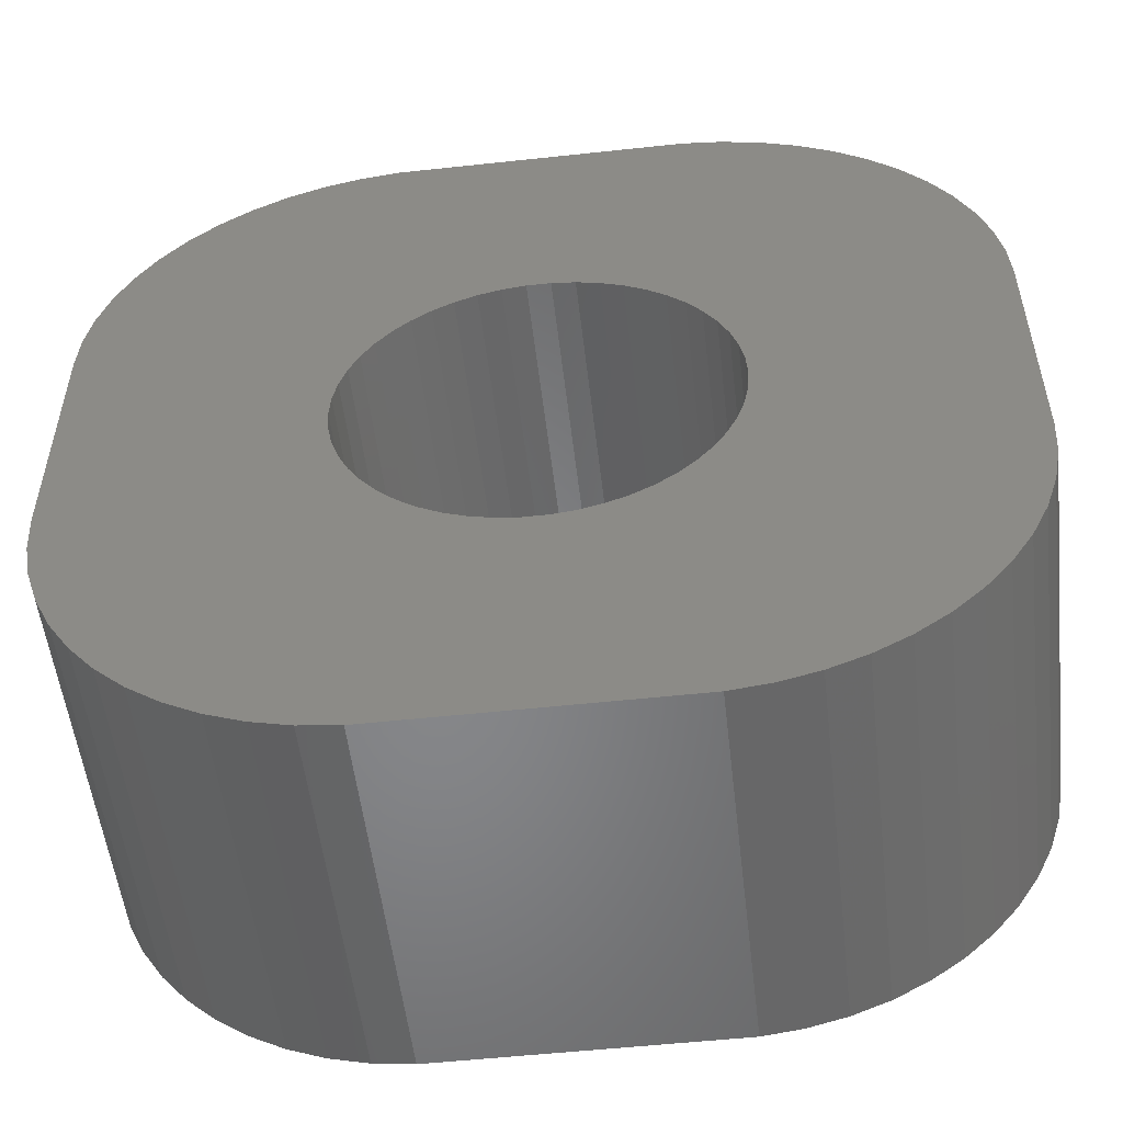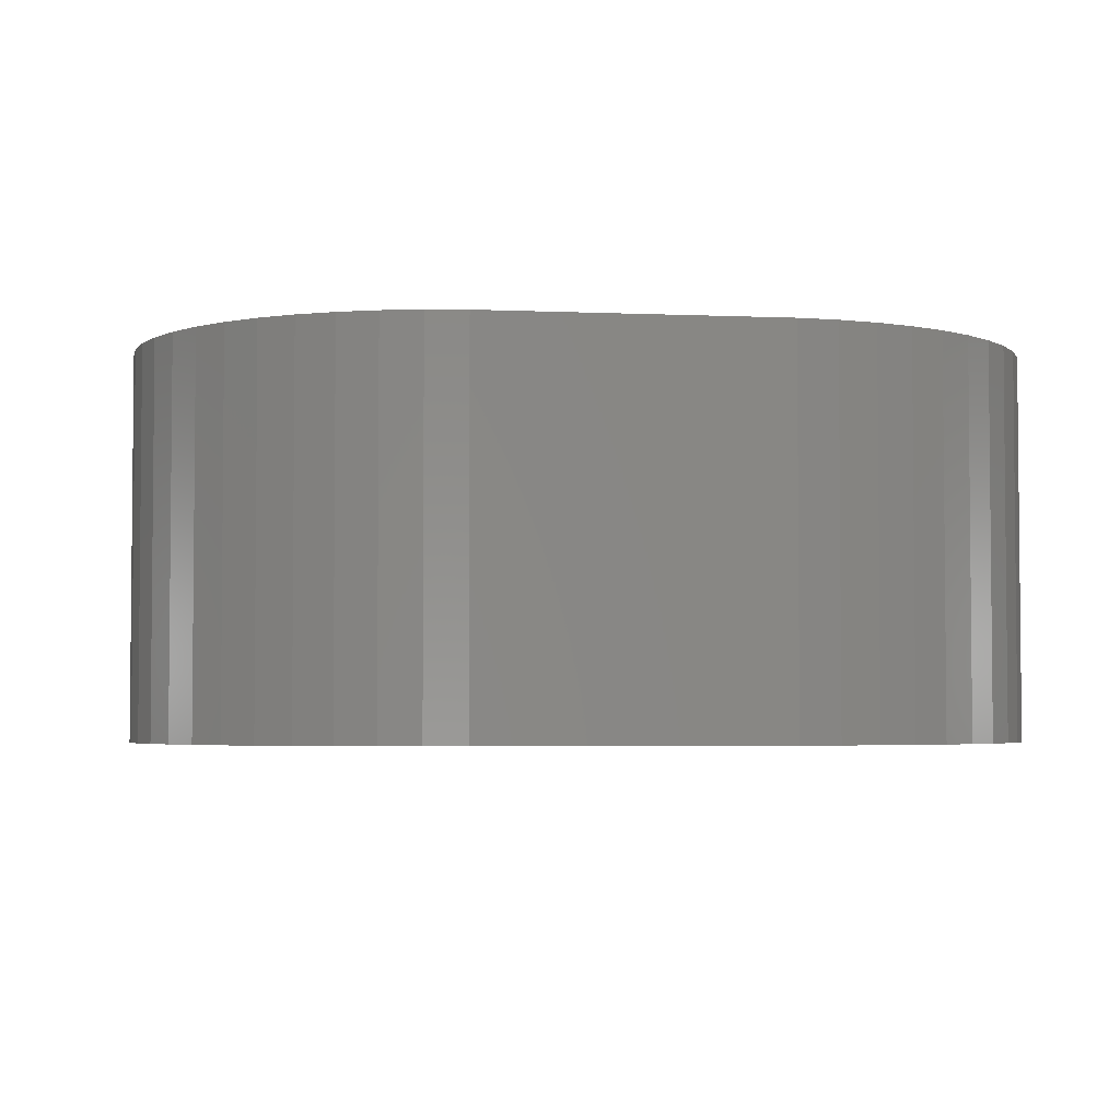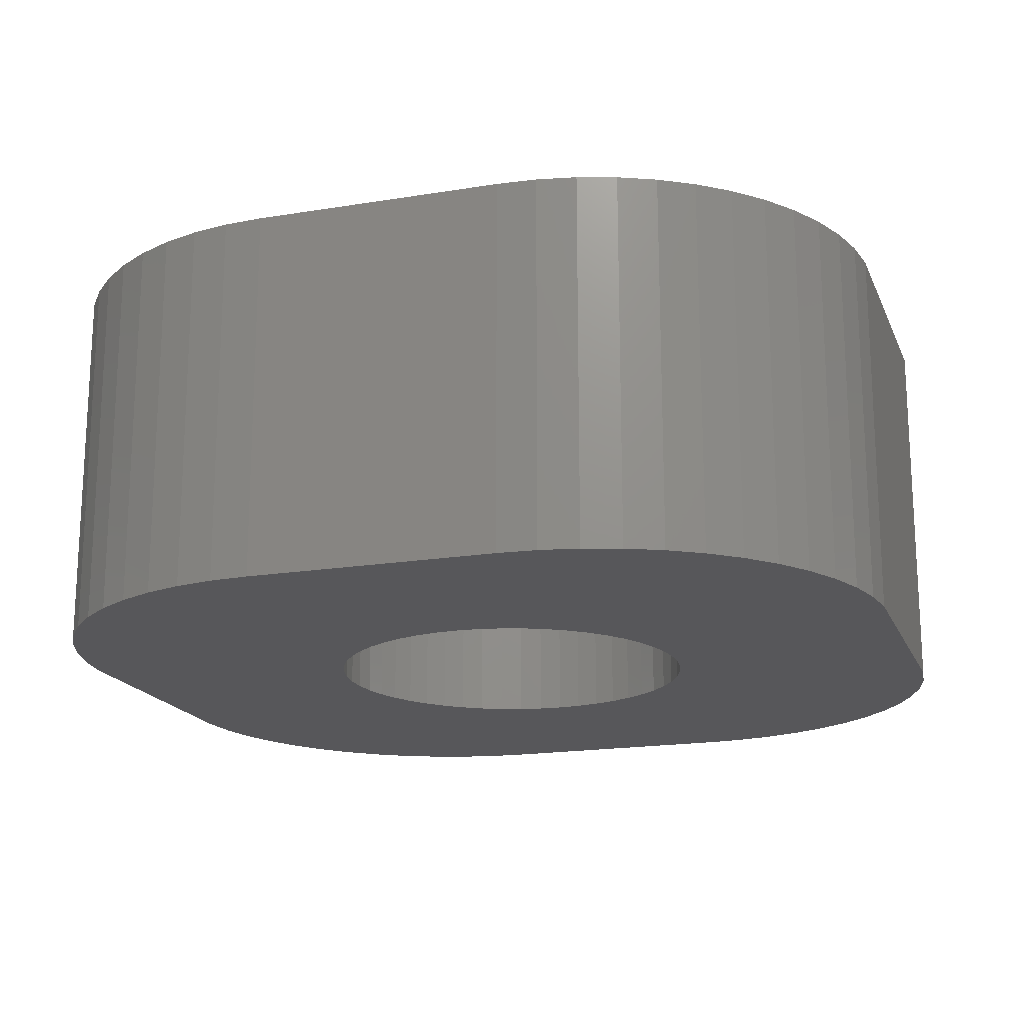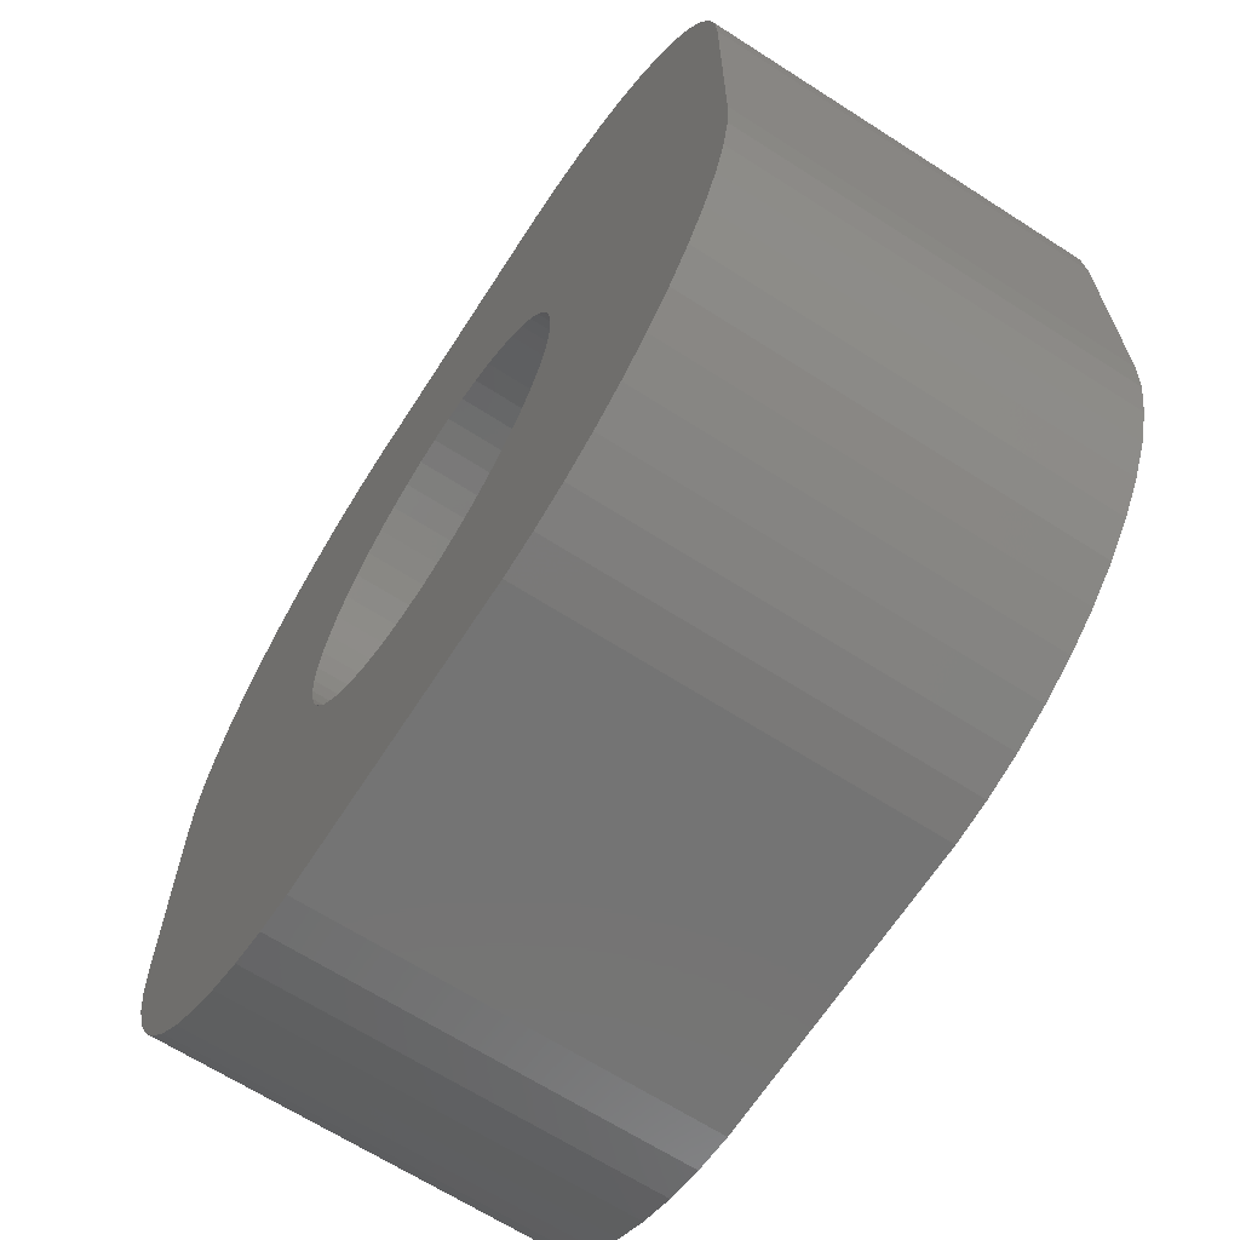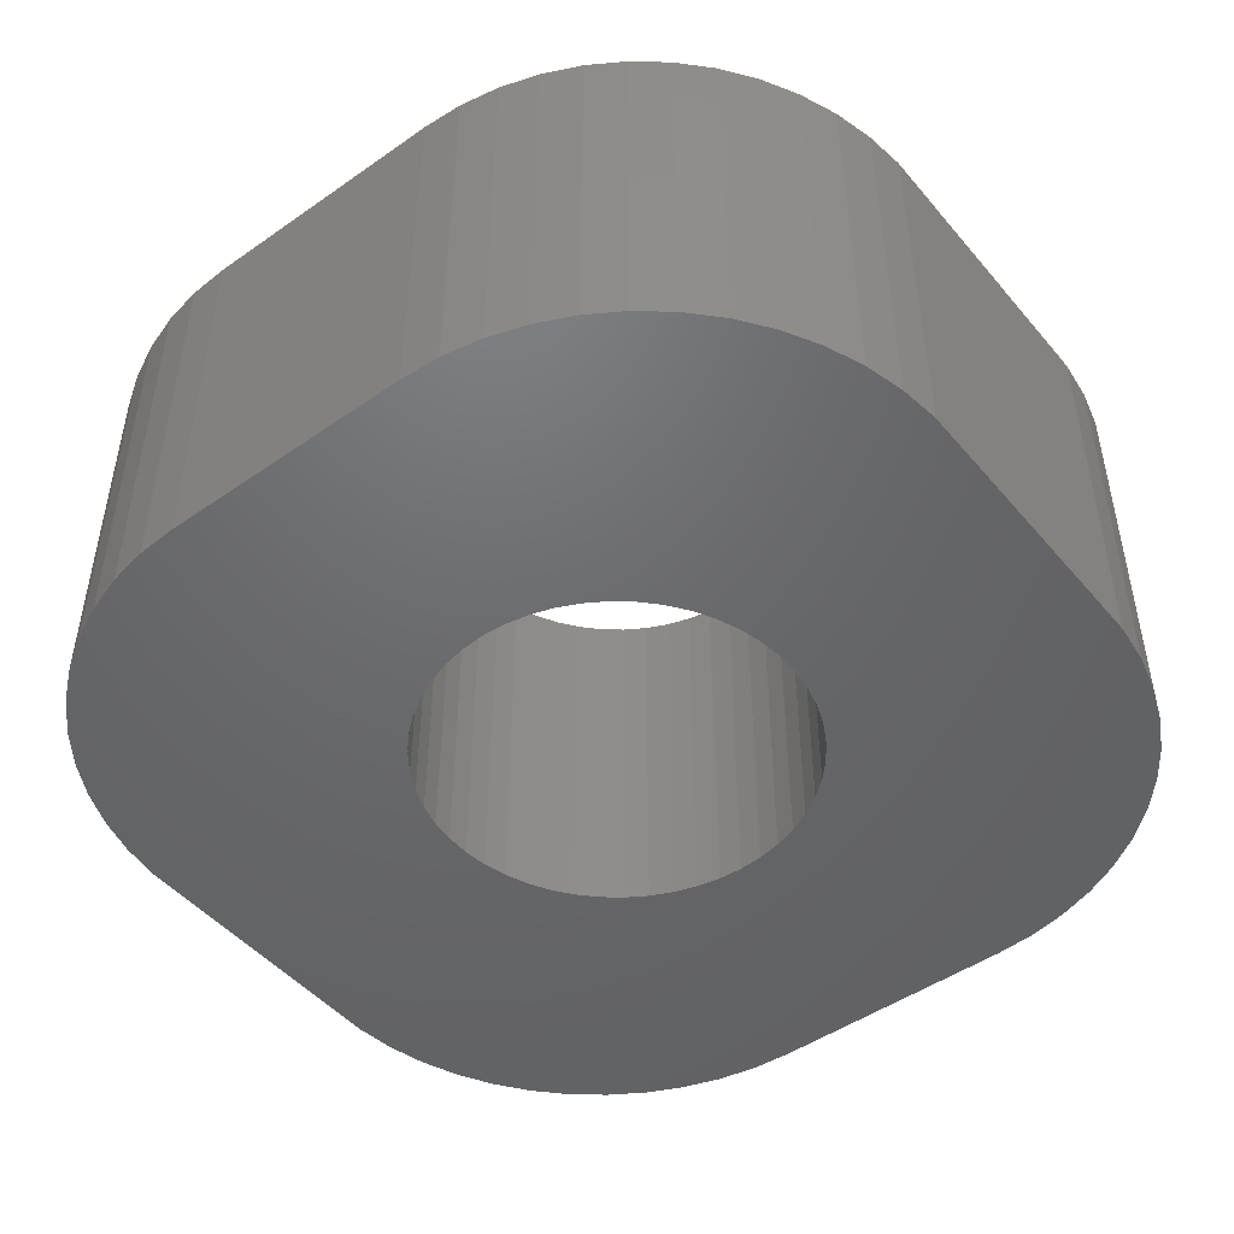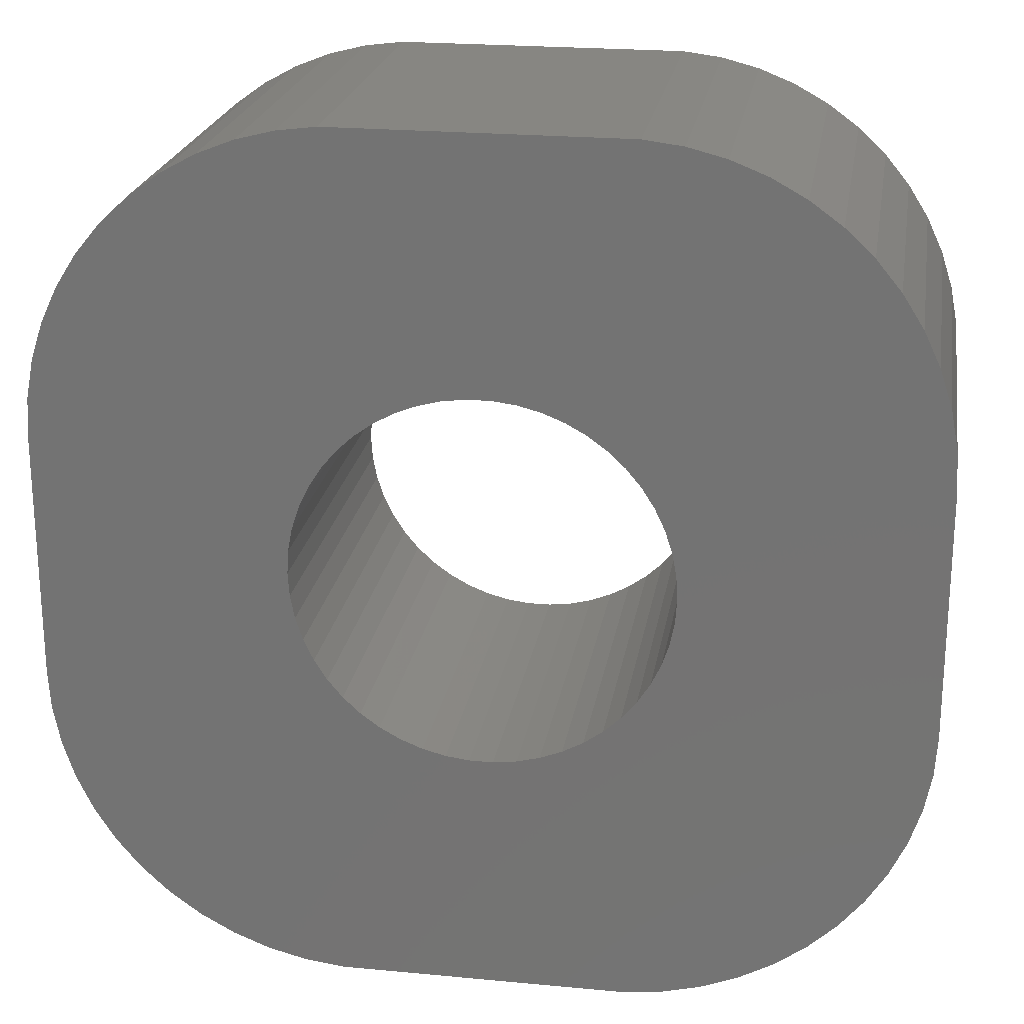
<metadata>
{"format":"stl","ext":"stl","renderer":"f3d","projection":"perspective","resolution":1024,"background":"white","views":[{"elev":-53.4,"azim":-173.4,"up":"+Y"},{"elev":-3.6,"azim":171.4,"up":"+Z"},{"elev":-18.0,"azim":-72.2,"up":"+Z"},{"elev":-66.2,"azim":-122.8,"up":"+Y"},{"elev":-47.9,"azim":128.1,"up":"+Z"},{"elev":22.4,"azim":-170.7,"up":"+Y"}]}
</metadata>
<code>
# stl→obj: 204 verts, 408 faces
v -3.5 -1 0
v -3.5 1 3
v -3.5 1 0
v -3.5 -1 3
v -3.48 1.313 3
v -3.48 1.313 0
v -3.48 -1.313 0
v -3.48 -1.313 3
v 1.395 0.5522 3
v 3.5 1 3
v 3.48 1.313 3
v 1.5 0 3
v 3.5 -1 3
v 1.314 0.7226 3
v 3.421 1.622 3
v 1.488 -0.188 3
v 3.324 1.92 3
v 1.453 -0.373 3
v 1.214 0.8817 3
v 3.191 2.204 3
v 1.395 -0.5522 3
v 3.023 2.469 3
v 3.48 -1.313 3
v 1.093 1.027 3
v 2.822 2.711 3
v 1.314 -0.7226 3
v 2.594 2.926 3
v 3.421 -1.622 3
v 0.9561 1.156 3
v 2.34 3.111 3
v 3.324 -1.92 3
v 2.064 3.262 3
v 1.214 -0.8817 3
v 0.8037 1.266 3
v 1.773 3.378 3
v 3.191 -2.204 3
v 3.023 -2.469 3
v 1.488 0.188 3
v 1.468 3.456 3
v 1.453 0.373 3
v 0.6387 1.357 3
v 1.157 3.495 3
v 0.4635 1.427 3
v 0.2811 1.473 3
v 0.09418 1.497 3
v -0.09418 1.497 3
v -1.157 3.495 3
v -0.2811 1.473 3
v -0.4635 1.427 3
v -0.6387 1.357 3
v -1.468 3.456 3
v -0.8037 1.266 3
v -1.773 3.378 3
v -2.064 3.262 3
v -0.9561 1.156 3
v -2.34 3.111 3
v -2.594 2.926 3
v -1.093 1.027 3
v -2.822 2.711 3
v -3.023 2.469 3
v -1.214 0.8817 3
v 1.093 -1.027 3
v 2.822 -2.711 3
v 2.594 -2.926 3
v 0.9561 -1.156 3
v 2.34 -3.111 3
v 2.064 -3.262 3
v 0.8037 -1.266 3
v 1.773 -3.378 3
v 1.468 -3.456 3
v 0.6387 -1.357 3
v 1.157 -3.495 3
v 0.4635 -1.427 3
v 0.2811 -1.473 3
v 0.09418 -1.497 3
v -0.09418 -1.497 3
v -1.157 -3.495 3
v -0.2811 -1.473 3
v -0.4635 -1.427 3
v -0.6387 -1.357 3
v -1.468 -3.456 3
v -0.8037 -1.266 3
v -2.064 -3.262 3
v -0.9561 -1.156 3
v -2.594 -2.926 3
v -1.093 -1.027 3
v -3.023 -2.469 3
v -1.214 -0.8817 3
v -3.324 -1.92 3
v -1.314 -0.7226 3
v -1.395 -0.5522 3
v -1.453 -0.373 3
v -1.488 -0.188 3
v -1.5 0 3
v -3.191 2.204 3
v -3.324 1.92 3
v -1.314 0.7226 3
v -1.773 -3.378 3
v -3.421 1.622 3
v -2.34 -3.111 3
v -1.395 0.5522 3
v -2.822 -2.711 3
v -1.453 0.373 3
v -1.488 0.188 3
v -3.191 -2.204 3
v -3.421 -1.622 3
v 1.773 -3.378 0
v 2.064 -3.262 0
v 3.421 -1.622 0
v 3.324 -1.92 0
v -2.064 -3.262 0
v -1.773 -3.378 0
v 1.468 -3.456 0
v 3.5 1 0
v 3.5 -1 0
v 1.157 3.495 0
v -1.157 3.495 0
v -3.023 -2.469 0
v -3.191 -2.204 0
v -1.157 -3.495 0
v 1.157 -3.495 0
v -2.34 -3.111 0
v 3.023 -2.469 0
v 2.822 -2.711 0
v 3.191 -2.204 0
v -3.324 1.92 0
v -3.191 2.204 0
v -1.468 3.456 0
v -1.773 3.378 0
v -2.594 2.926 0
v -2.822 2.711 0
v 3.191 2.204 0
v 3.324 1.92 0
v 2.822 2.711 0
v 2.594 2.926 0
v -3.324 -1.92 0
v -3.421 -1.622 0
v -1.468 -3.456 0
v -2.822 -2.711 0
v -2.594 -2.926 0
v 1.395 -0.5522 0
v 3.48 -1.313 0
v 1.5 0 0
v 1.314 -0.7226 0
v 1.488 0.188 0
v 1.453 0.373 0
v 1.214 -0.8817 0
v 1.395 0.5522 0
v 3.48 1.313 0
v 1.093 -1.027 0
v 1.314 0.7226 0
v 2.594 -2.926 0
v 3.421 1.622 0
v 0.9561 -1.156 0
v 2.34 -3.111 0
v 1.214 0.8817 0
v 0.8037 -1.266 0
v 3.023 2.469 0
v 1.488 -0.188 0
v 1.453 -0.373 0
v 0.6387 -1.357 0
v 0.4635 -1.427 0
v 0.2811 -1.473 0
v 0.09418 -1.497 0
v -0.09418 -1.497 0
v -0.2811 -1.473 0
v -0.4635 -1.427 0
v -0.6387 -1.357 0
v -0.8037 -1.266 0
v -0.9561 -1.156 0
v -1.093 -1.027 0
v -1.214 -0.8817 0
v 1.093 1.027 0
v 0.9561 1.156 0
v 2.34 3.111 0
v 2.064 3.262 0
v 0.8037 1.266 0
v 1.773 3.378 0
v 1.468 3.456 0
v 0.6387 1.357 0
v 0.4635 1.427 0
v 0.2811 1.473 0
v 0.09418 1.497 0
v -0.09418 1.497 0
v -0.2811 1.473 0
v -0.4635 1.427 0
v -0.6387 1.357 0
v -0.8037 1.266 0
v -2.064 3.262 0
v -0.9561 1.156 0
v -1.093 1.027 0
v -3.023 2.469 0
v -1.214 0.8817 0
v -1.314 0.7226 0
v -1.395 0.5522 0
v -1.453 0.373 0
v -1.488 0.188 0
v -1.5 0 0
v -1.314 -0.7226 0
v -2.34 3.111 0
v -1.395 -0.5522 0
v -1.453 -0.373 0
v -1.488 -0.188 0
v -3.421 1.622 0
f 1 2 3
f 2 1 4
f 3 5 6
f 5 3 2
f 7 4 1
f 4 7 8
f 9 10 11
f 10 12 13
f 14 11 15
f 16 13 12
f 14 15 17
f 18 13 16
f 19 17 20
f 21 13 18
f 19 20 22
f 13 21 23
f 24 22 25
f 26 23 21
f 24 25 27
f 23 26 28
f 29 27 30
f 28 26 31
f 29 30 32
f 33 31 26
f 34 32 35
f 31 33 36
f 36 33 37
f 10 38 12
f 34 35 39
f 10 40 38
f 10 9 40
f 11 14 9
f 17 19 14
f 41 39 42
f 22 24 19
f 27 29 24
f 32 34 29
f 39 41 34
f 42 43 41
f 42 44 43
f 42 45 44
f 42 46 45
f 47 46 42
f 46 47 48
f 48 47 49
f 49 47 50
f 51 50 47
f 50 51 52
f 53 52 51
f 54 52 53
f 52 54 55
f 56 55 54
f 57 55 56
f 55 57 58
f 59 58 57
f 60 58 59
f 58 60 61
f 62 37 33
f 37 62 63
f 63 62 64
f 65 64 62
f 64 65 66
f 66 65 67
f 68 67 65
f 67 68 69
f 69 68 70
f 71 70 68
f 70 71 72
f 73 72 71
f 74 72 73
f 75 72 74
f 76 72 75
f 77 76 78
f 77 78 79
f 77 79 80
f 81 80 82
f 83 82 84
f 85 84 86
f 76 77 72
f 87 86 88
f 89 88 90
f 8 90 91
f 4 91 92
f 80 81 77
f 4 92 93
f 4 93 94
f 95 61 60
f 4 94 2
f 96 61 95
f 91 4 8
f 61 96 97
f 82 98 81
f 99 97 96
f 82 83 98
f 5 97 99
f 84 100 83
f 97 5 101
f 84 85 100
f 2 101 5
f 86 102 85
f 101 2 103
f 86 87 102
f 103 2 104
f 88 105 87
f 104 2 94
f 88 89 105
f 90 106 89
f 90 8 106
f 107 67 69
f 67 107 108
f 31 109 28
f 109 31 110
f 111 98 83
f 98 111 112
f 113 69 70
f 69 113 107
f 13 114 10
f 114 13 115
f 116 47 42
f 47 116 117
f 118 105 119
f 105 118 87
f 120 72 77
f 72 120 121
f 122 83 100
f 83 122 111
f 63 123 37
f 123 63 124
f 36 110 31
f 110 36 125
f 126 95 127
f 95 126 96
f 128 53 51
f 53 128 129
f 130 59 57
f 59 130 131
f 17 132 20
f 132 17 133
f 134 27 25
f 27 134 135
f 117 51 47
f 51 117 128
f 136 106 137
f 106 136 89
f 121 70 72
f 70 121 113
f 138 77 81
f 77 138 120
f 139 85 102
f 85 139 140
f 119 89 136
f 89 119 105
f 141 115 142
f 115 143 114
f 144 142 109
f 145 114 143
f 144 109 110
f 146 114 145
f 147 110 125
f 148 114 146
f 147 125 123
f 114 148 149
f 150 123 124
f 151 149 148
f 150 124 152
f 149 151 153
f 154 152 155
f 153 151 133
f 154 155 108
f 156 133 151
f 157 108 107
f 133 156 132
f 132 156 158
f 115 159 143
f 157 107 113
f 115 160 159
f 115 141 160
f 142 144 141
f 110 147 144
f 161 113 121
f 123 150 147
f 152 154 150
f 108 157 154
f 113 161 157
f 121 162 161
f 121 163 162
f 121 164 163
f 121 165 164
f 120 165 121
f 165 120 166
f 166 120 167
f 167 120 168
f 138 168 120
f 168 138 169
f 112 169 138
f 111 169 112
f 169 111 170
f 122 170 111
f 140 170 122
f 170 140 171
f 139 171 140
f 118 171 139
f 171 118 172
f 173 158 156
f 158 173 134
f 134 173 135
f 174 135 173
f 135 174 175
f 175 174 176
f 177 176 174
f 176 177 178
f 178 177 179
f 180 179 177
f 179 180 116
f 181 116 180
f 182 116 181
f 183 116 182
f 184 116 183
f 117 184 185
f 117 185 186
f 117 186 187
f 128 187 188
f 189 188 190
f 130 190 191
f 184 117 116
f 192 191 193
f 126 193 194
f 6 194 195
f 3 195 196
f 187 128 117
f 3 196 197
f 3 197 198
f 119 172 118
f 3 198 1
f 136 172 119
f 195 3 6
f 172 136 199
f 188 129 128
f 137 199 136
f 188 189 129
f 7 199 137
f 190 200 189
f 199 7 201
f 190 130 200
f 1 201 7
f 191 131 130
f 201 1 202
f 191 192 131
f 202 1 203
f 193 127 192
f 203 1 198
f 193 126 127
f 194 204 126
f 194 6 204
f 155 64 66
f 64 155 152
f 152 63 64
f 63 152 124
f 23 115 13
f 115 23 142
f 6 99 204
f 99 6 5
f 204 96 126
f 96 204 99
f 127 60 192
f 60 127 95
f 192 59 131
f 59 192 60
f 129 54 53
f 54 129 189
f 15 133 17
f 133 15 153
f 112 81 98
f 81 112 138
f 140 100 85
f 100 140 122
f 139 87 118
f 87 139 102
f 137 8 7
f 8 137 106
f 37 125 36
f 125 37 123
f 108 66 67
f 66 108 155
f 28 142 23
f 142 28 109
f 200 57 56
f 57 200 130
f 189 56 54
f 56 189 200
f 11 153 15
f 153 11 149
f 10 149 11
f 149 10 114
f 179 42 39
f 42 179 116
f 178 39 35
f 39 178 179
f 176 35 32
f 35 176 178
f 135 30 27
f 30 135 175
f 175 32 30
f 32 175 176
f 22 134 25
f 134 22 158
f 20 158 22
f 158 20 132
f 103 195 101
f 195 103 196
f 151 19 156
f 19 151 14
f 181 41 43
f 41 181 180
f 187 49 50
f 49 187 186
f 101 194 97
f 194 101 195
f 160 16 159
f 16 160 18
f 145 40 146
f 40 145 38
f 174 24 29
f 24 174 173
f 180 34 41
f 34 180 177
f 61 191 58
f 191 61 193
f 185 46 48
f 46 185 184
f 191 55 58
f 55 191 190
f 143 38 145
f 38 143 12
f 157 71 68
f 71 157 161
f 156 24 173
f 24 156 19
f 184 45 46
f 45 184 183
f 182 43 44
f 43 182 181
f 177 29 34
f 29 177 174
f 94 197 104
f 197 94 198
f 97 193 61
f 193 97 194
f 186 48 49
f 48 186 185
f 190 52 55
f 52 190 188
f 188 50 52
f 50 188 187
f 159 12 143
f 12 159 16
f 88 199 90
f 199 88 172
f 163 75 74
f 75 163 164
f 161 73 71
f 73 161 162
f 148 14 151
f 14 148 9
f 146 9 148
f 9 146 40
f 183 44 45
f 44 183 182
f 104 196 103
f 196 104 197
f 144 21 141
f 21 144 26
f 141 18 160
f 18 141 21
f 150 65 62
f 65 150 154
f 150 33 147
f 33 150 62
f 147 26 144
f 26 147 33
f 93 198 94
f 198 93 203
f 92 203 93
f 203 92 202
f 90 201 91
f 201 90 199
f 170 86 84
f 86 170 171
f 162 74 73
f 74 162 163
f 154 68 65
f 68 154 157
f 167 80 79
f 80 167 168
f 164 76 75
f 76 164 165
f 165 78 76
f 78 165 166
f 166 79 78
f 79 166 167
f 91 202 92
f 202 91 201
f 86 172 88
f 172 86 171
f 168 82 80
f 82 168 169
f 169 84 82
f 84 169 170

</code>
